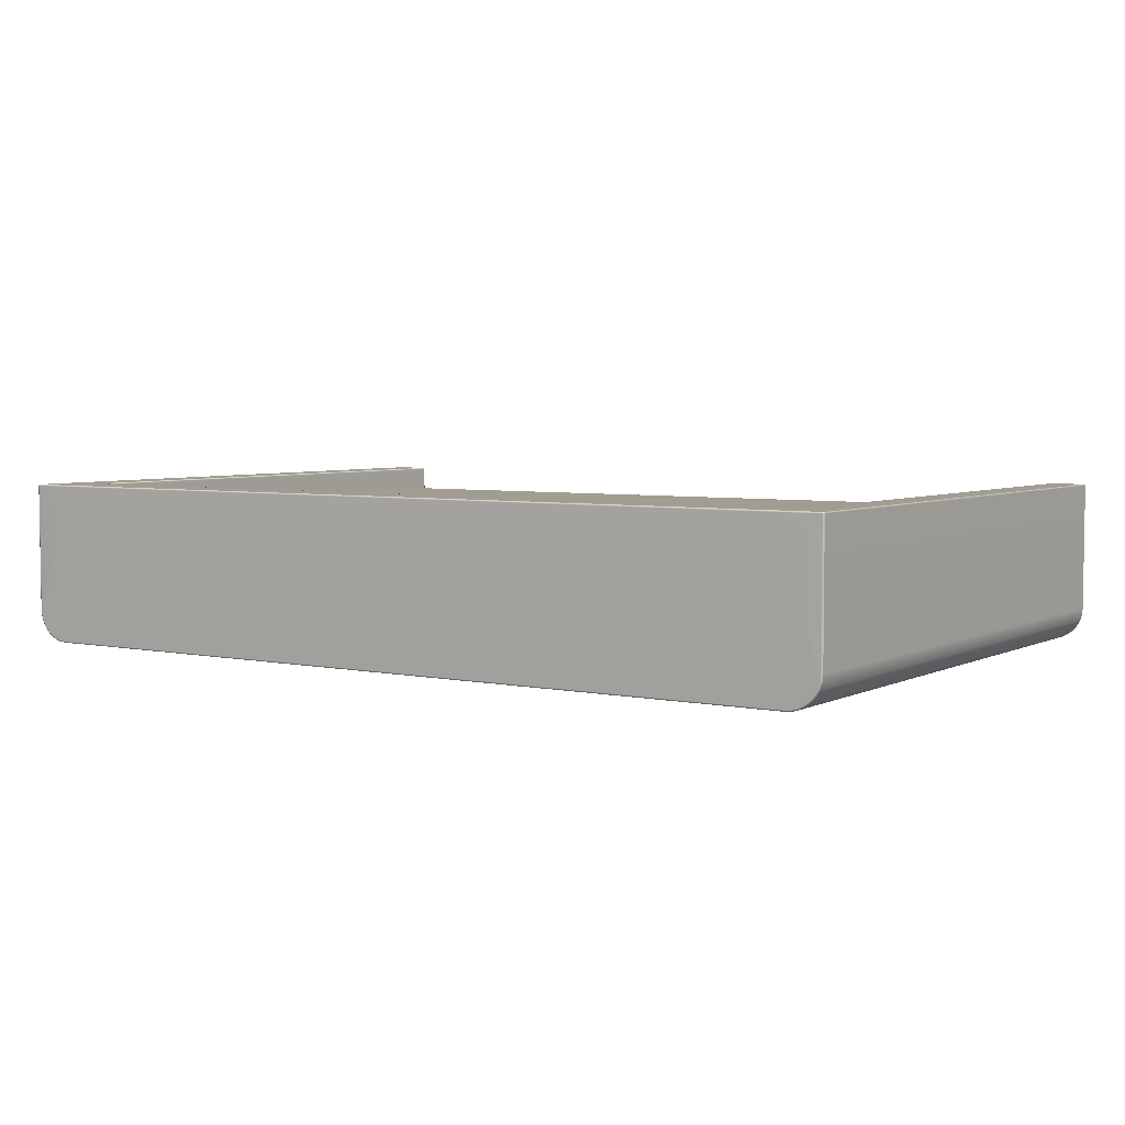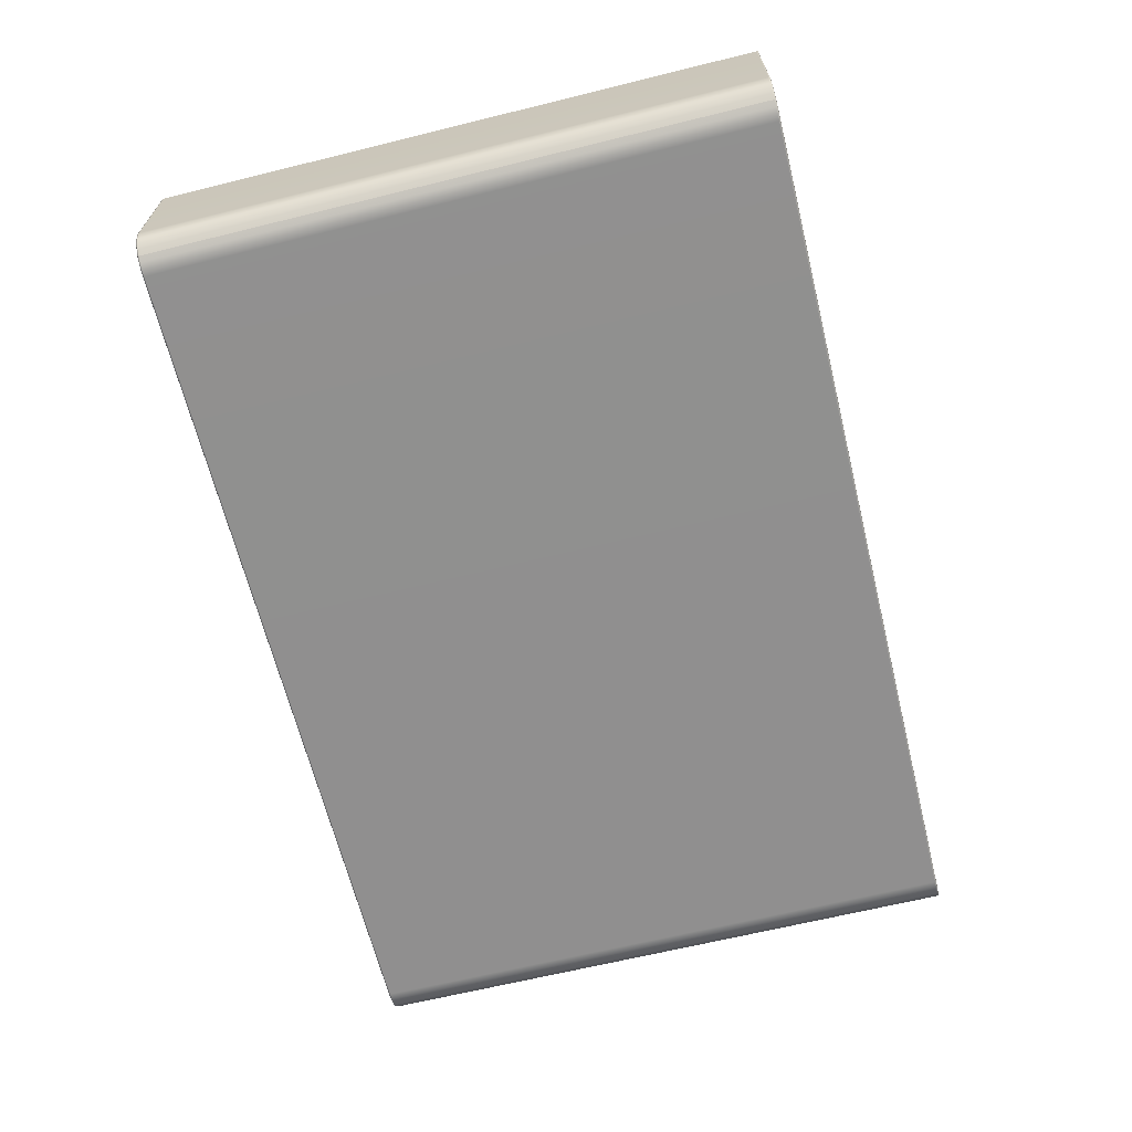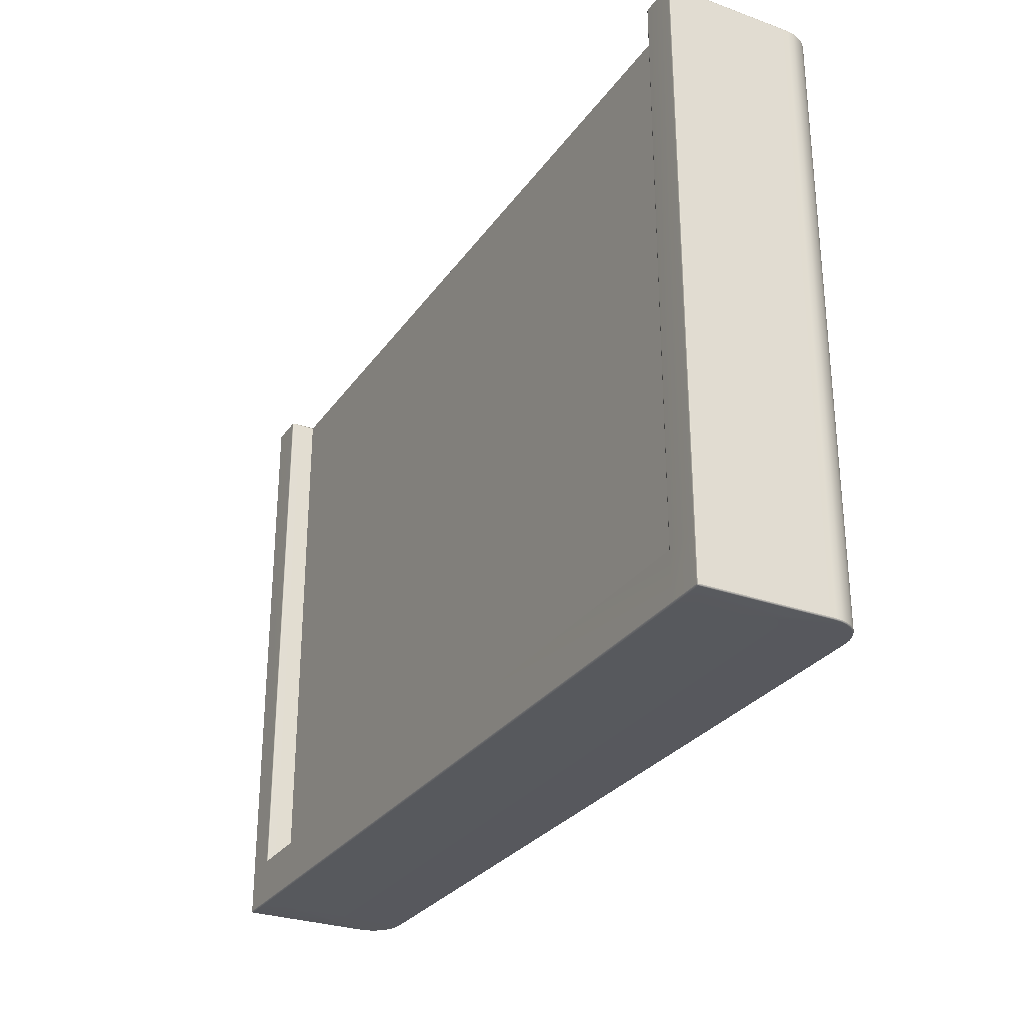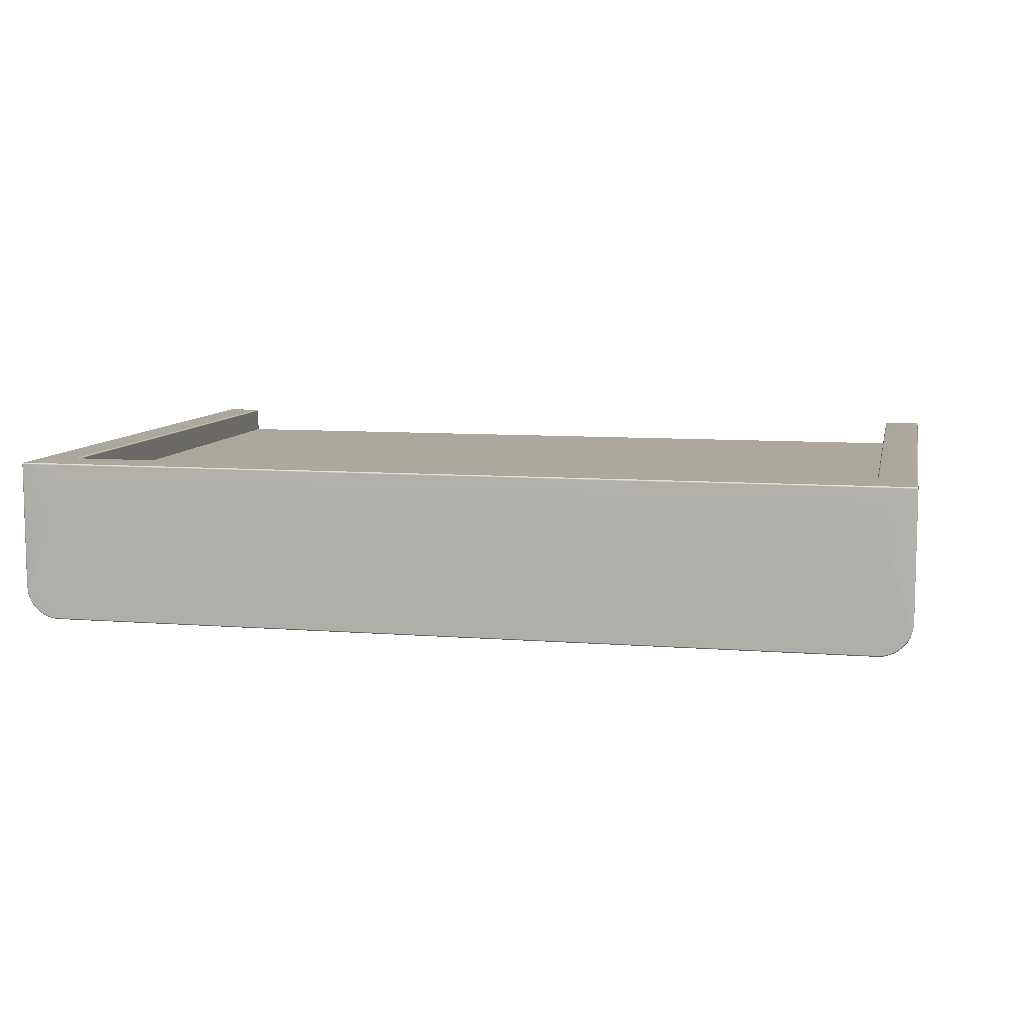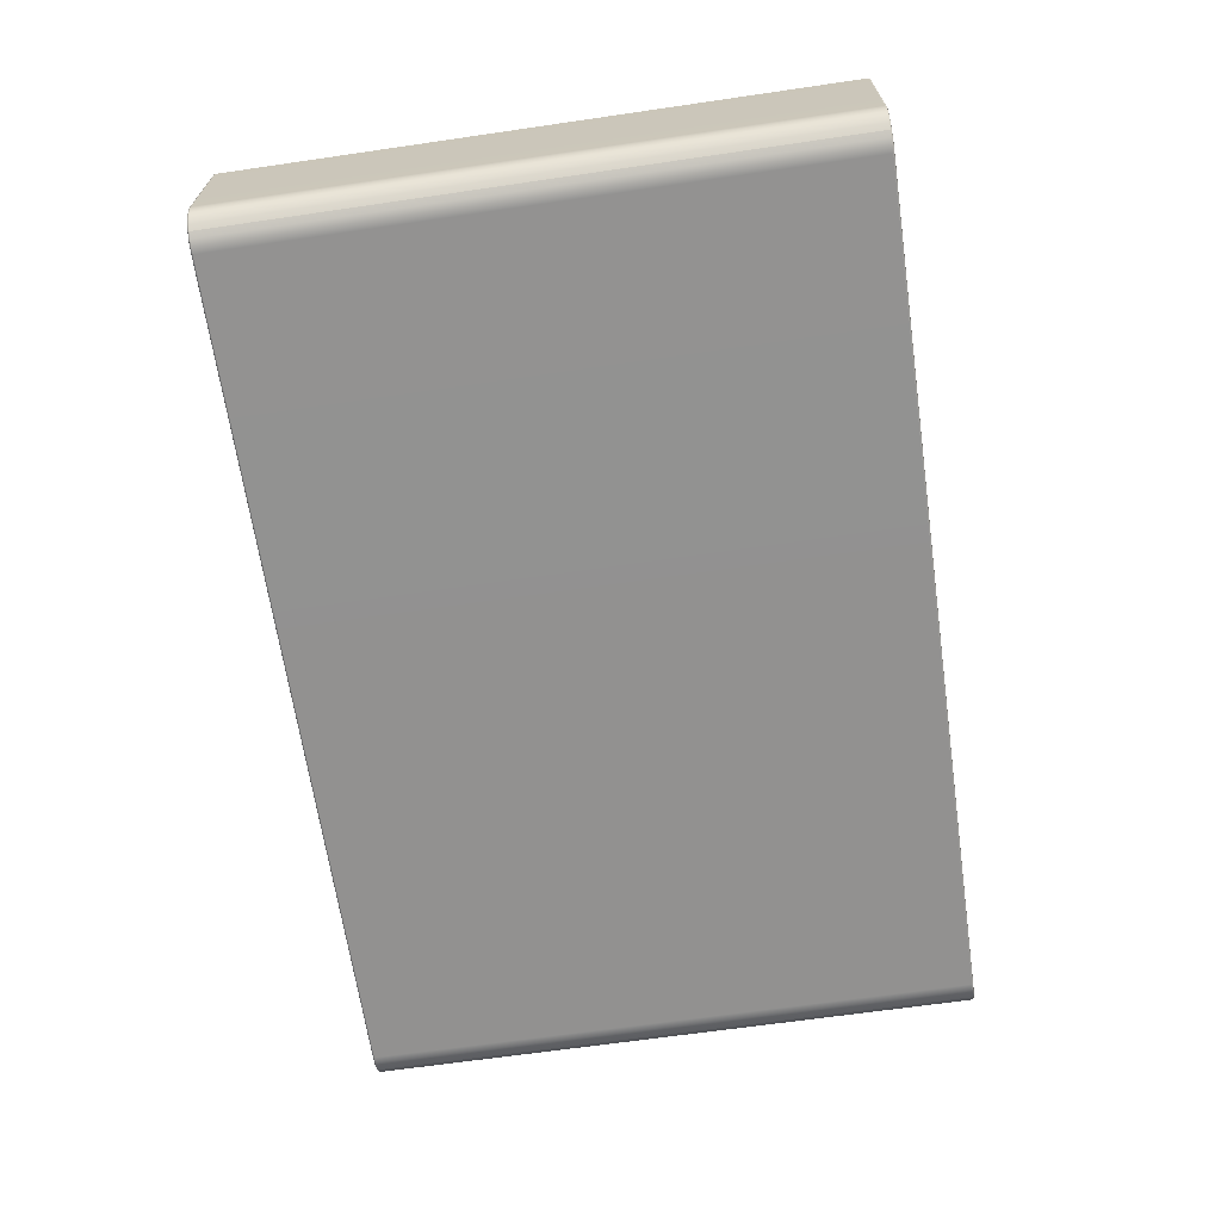
<metadata>
{"format":"obj","ext":"obj","renderer":"f3d","projection":"perspective","resolution":1024,"background":"white","views":[{"elev":4.7,"azim":-146.3,"up":"+Y"},{"elev":-65.6,"azim":103.9,"up":"+Y"},{"elev":-28.8,"azim":-118.2,"up":"+Z"},{"elev":8.5,"azim":-167.9,"up":"+Y"},{"elev":-66.3,"azim":98.3,"up":"+Y"}]}
</metadata>
<code>
g ENV_S06_StartPlatform_Platform_Medium_MO
v -18.8 6.776 -10.69
v -18.8 6.776 12.61
v -18.82 6.733 12.61
v -18.82 6.733 -10.69
v -18.8 6.776 -12.61
v -18.82 6.733 -12.61
v -18.82 1.387 12.61
v -18.82 1.387 -12.61
v -18.82 1.387 -10.69
v -18.79 1.112 -10.69
v -18.79 1.112 12.61
v -18.79 1.112 -12.61
v -18.71 0.8493 -10.69
v -18.71 0.8493 12.61
v -18.71 0.8493 -12.61
v -18.58 0.6063 -10.69
v -18.58 0.6063 12.61
v -18.58 0.6063 -12.61
v -18.41 0.3932 -10.69
v -18.41 0.3932 12.61
v -18.41 0.3932 -12.61
v -18.2 0.2187 -10.69
v -18.2 0.2187 12.61
v -18.2 0.2187 -12.61
v -18.76 6.794 -12.61
v -18.8 6.776 -10.69
v -18.8 6.776 -12.61
v -18.76 6.794 -10.69
v -17.28 6.794 -12.61
v -18.8 6.776 12.61
v -18.76 6.794 12.61
v -17.28 6.794 -10.69
v -17.28 6.794 12.61
v -17.23 6.776 -10.69
v -17.23 6.776 12.61
v -17.21 6.733 -10.69
v -17.21 6.733 12.61
v -17.2 5.712 12.61
v -17.2 5.712 -10.69
v -17.2 5.712 -10.69
v 0.0001183 5.712 12.61
v -17.2 5.712 12.61
v 0.0001183 5.712 -10.69
v -17.21 6.733 -10.69
v 17.3 5.712 -10.69
v 17.3 5.712 12.61
v 17.31 6.733 -10.69
v 0.0001183 6.733 -10.69
v -17.23 6.776 -10.69
v 17.33 6.776 -10.69
v 0.0001183 6.776 -10.69
v -17.28 6.794 -10.69
v 17.38 6.794 -10.69
v 0.0001183 6.794 -10.69
v -17.28 6.794 -12.61
v 17.38 6.794 -12.61
v 0.0001183 6.794 -12.61
v 18.86 6.794 -10.69
v 18.9 6.776 12.61
v 18.86 6.794 12.61
v 18.9 6.776 -10.69
v 18.86 6.794 -12.61
v 18.92 6.733 12.61
v 18.9 6.776 -12.61
v 18.92 6.733 -10.69
v 18.92 6.733 -12.61
v 18.92 1.387 12.61
v 18.92 1.387 -12.61
v 18.92 1.387 -10.69
v 18.89 1.112 -10.69
v 18.89 1.112 12.61
v 18.89 1.112 -12.61
v 18.81 0.8493 -10.69
v 18.81 0.8493 12.61
v 18.81 0.8493 -12.61
v 18.68 0.6063 -10.69
v 18.68 0.6063 12.61
v 18.68 0.6063 -12.61
v 18.51 0.3932 -10.69
v 18.51 0.3932 12.61
v 18.51 0.3932 -12.61
v 18.29 0.2187 -10.69
v 18.29 0.2187 12.61
v 18.29 0.2187 -12.61
v 17.38 6.794 -12.61
v 18.86 6.794 -12.61
v 18.86 6.794 -10.69
v 17.38 6.794 -10.69
v 18.86 6.794 12.61
v 17.37 6.794 12.61
v 17.33 6.776 -10.69
v 17.33 6.776 12.61
v 17.31 6.733 -10.69
v 17.31 6.733 12.61
v 17.3 5.712 12.61
v 17.3 5.712 -10.69
v 17.38 6.794 -12.61
v 18.86 6.776 -12.66
v 18.86 6.794 -12.61
v 18.9 6.776 -12.61
v 17.38 6.776 -12.66
v 0.0001183 6.794 -12.61
v 18.89 6.768 -12.65
v 18.9 6.733 -12.66
v 18.92 6.733 -12.61
v 18.86 6.733 -12.67
v 18.9 1.387 -12.66
v 18.92 1.387 -12.61
v 18.86 1.389 -12.67
v 18.87 1.116 -12.66
v 18.89 1.112 -12.61
v 18.83 1.125 -12.67
v 17.36 5.651 -12.67
v 17.37 6.733 -12.67
v 18.75 0.8729 -12.67
v 18.63 0.6402 -12.67
v 18.79 0.8562 -12.66
v 18.81 0.8493 -12.61
v 18.67 0.616 -12.66
v 18.68 0.6063 -12.61
v 18.46 0.437 -12.67
v 18.49 0.4064 -12.66
v 18.51 0.3932 -12.61
v 18.26 0.27 -12.67
v 18.28 0.2337 -12.66
v 18.29 0.2187 -12.61
v 18.03 0.1461 -12.67
v 18.04 0.1058 -12.66
v 18.05 0.08914 -12.61
v 17.78 0.06956 -12.67
v 17.78 0.02695 -12.66
v 17.79 0.009096 -12.61
v 17.49 0.04365 -12.67
v 17.49 -0.0001183 -12.66
v 17.5 -0.01797 -12.61
v 0.0001183 5.651 -12.67
v 0.0001183 0.04365 -12.67
v 0.0001183 -0.0001183 -12.66
v 0.0001183 -0.01797 -12.61
v -17.4 -0.01797 -12.61
v -17.4 -0.0001183 -12.66
v -17.69 0.009096 -12.61
v -17.39 0.04365 -12.67
v -17.69 0.02695 -12.66
v -17.95 0.08914 -12.61
v -17.95 0.1058 -12.66
v -18.2 0.2187 -12.61
v -17.68 0.06956 -12.67
v -17.26 5.651 -12.67
v -18.19 0.2337 -12.66
v -18.41 0.3932 -12.61
v -17.93 0.1461 -12.67
v 0.0001183 6.733 -12.67
v -18.16 0.27 -12.67
v -18.36 0.437 -12.67
v -18.4 0.4064 -12.66
v -18.58 0.6063 -12.61
v -18.57 0.616 -12.66
v -18.71 0.8493 -12.61
v 0.0001183 6.776 -12.66
v -18.53 0.6402 -12.67
v -18.7 0.8562 -12.66
v -18.79 1.112 -12.61
v -17.28 6.733 -12.67
v -17.28 6.776 -12.66
v -17.28 6.794 -12.61
v -18.66 0.8729 -12.67
v -18.77 1.116 -12.66
v -18.82 1.387 -12.61
v -18.76 6.733 -12.67
v -18.76 6.776 -12.66
v -18.76 6.794 -12.61
v -18.8 6.776 -12.61
v -18.73 1.125 -12.67
v -18.8 1.387 -12.66
v -18.82 6.733 -12.61
v -18.76 1.389 -12.67
v -18.8 6.733 -12.66
v -18.79 6.768 -12.65
v 18.86 6.794 12.61
v 17.37 6.776 12.66
v 17.37 6.794 12.61
v 17.33 6.776 12.61
v 18.86 6.776 12.66
v 18.9 6.776 12.61
v 17.34 6.768 12.65
v 17.33 6.733 12.66
v 17.31 6.733 12.61
v 17.37 6.733 12.67
v 17.31 5.694 12.66
v 17.3 5.712 12.61
v 17.36 5.651 12.67
v 0.0001183 5.694 12.66
v 0.0001183 5.712 12.61
v -17.2 5.712 12.61
v 0.0001183 5.651 12.67
v -17.21 5.694 12.66
v -17.21 6.733 12.61
v -17.23 6.733 12.66
v -17.23 6.776 12.61
v -17.26 5.651 12.67
v 0.0001183 0.04365 12.67
v 18.86 1.389 12.67
v 17.49 0.04365 12.67
v 18.83 1.125 12.67
v 18.86 6.733 12.67
v -17.24 6.768 12.65
v -17.28 6.776 12.66
v -17.28 6.794 12.61
v -18.76 6.794 12.61
v -17.28 6.733 12.67
v -18.76 6.776 12.66
v -18.8 6.776 12.61
v -18.76 1.389 12.67
v -18.73 1.125 12.67
v -18.66 0.8729 12.67
v -18.76 6.733 12.67
v -18.79 6.768 12.65
v -18.8 6.733 12.66
v -18.82 6.733 12.61
v -18.82 1.387 12.61
v -18.8 1.387 12.66
v -18.79 1.112 12.61
v -18.77 1.116 12.66
v -18.71 0.8493 12.61
v -18.7 0.8562 12.66
v -18.58 0.6063 12.61
v -18.57 0.616 12.66
v -18.41 0.3932 12.61
v -18.53 0.6402 12.67
v -18.4 0.4059 12.66
v -18.2 0.2187 12.61
v -18.36 0.437 12.67
v -18.19 0.2337 12.66
v -17.95 0.08914 12.61
v -18.16 0.27 12.67
v -17.95 0.1058 12.66
v -17.69 0.009096 12.61
v -17.93 0.1461 12.67
v -17.69 0.02695 12.66
v -17.4 -0.01797 12.61
v -17.68 0.06956 12.67
v -17.4 -0.0001183 12.66
v 0.0001183 -0.01797 12.61
v -17.39 0.04365 12.67
v 0.0001183 -0.0001183 12.66
v 17.49 -0.0001183 12.66
v 17.5 -0.01797 12.61
v 17.78 0.06956 12.67
v 17.78 0.02695 12.66
v 17.79 0.009096 12.61
v 18.03 0.1461 12.67
v 18.04 0.1058 12.66
v 18.05 0.08914 12.61
v 18.26 0.27 12.67
v 18.28 0.2337 12.66
v 18.29 0.2187 12.61
v 18.46 0.437 12.67
v 18.49 0.4059 12.66
v 18.51 0.3932 12.61
v 18.63 0.6402 12.67
v 18.67 0.616 12.66
v 18.68 0.6063 12.61
v 18.75 0.8729 12.67
v 18.79 0.8562 12.66
v 18.81 0.8493 12.61
v 18.87 1.116 12.66
v 18.89 1.112 12.61
v 18.9 1.387 12.66
v 18.92 1.387 12.61
v 18.9 6.733 12.66
v 18.92 6.733 12.61
v 18.89 6.768 12.65
v 18.29 0.2187 -12.61
v 18.05 0.08914 -10.69
v 18.29 0.2187 -10.69
v 18.29 0.2187 12.61
v 18.05 0.08914 -12.61
v 18.05 0.08914 12.61
v 17.79 0.009096 -10.69
v 17.79 0.009096 -12.61
v 17.79 0.009096 12.61
v 17.5 -0.01797 -10.69
v 17.5 -0.01797 -12.61
v 17.5 -0.01797 12.61
v 0.0001183 -0.01797 -12.61
v 0.0001183 -0.01797 -10.69
v 0.0001183 -0.01797 12.61
v -17.4 -0.01797 12.61
v -17.4 -0.01797 -10.69
v -17.4 -0.01797 -12.61
v -17.69 0.009096 12.61
v -17.69 0.009096 -12.61
v -17.69 0.009096 -10.69
v -17.95 0.08914 12.61
v -17.95 0.08914 -12.61
v -17.95 0.08914 -10.69
v -18.2 0.2187 12.61
v -18.2 0.2187 -12.61
v -18.2 0.2187 -10.69
g ENV_S06_StartPlatform_Platform_Medium_MO_0
f 3 2 1
f 4 3 1
f 4 1 5
f 6 4 5
f 7 3 4
f 4 6 8
f 9 7 4
f 9 4 8
f 7 9 10
f 10 9 8
f 11 7 10
f 12 10 8
f 11 10 13
f 13 10 12
f 14 11 13
f 15 13 12
f 14 13 16
f 16 13 15
f 17 14 16
f 18 16 15
f 17 16 19
f 19 16 18
f 20 17 19
f 21 19 18
f 20 19 22
f 22 19 21
f 23 20 22
f 24 22 21
f 27 26 25
f 26 28 25
f 25 28 29
f 26 30 28
f 30 31 28
f 28 32 29
f 28 31 32
f 31 33 32
f 34 32 33
f 35 34 33
f 34 35 36
f 35 37 36
f 37 38 36
f 38 39 36
f 42 41 40
f 41 43 40
f 40 43 44
f 43 41 45
f 41 46 45
f 43 45 47
f 43 48 44
f 48 43 47
f 44 48 49
f 48 47 50
f 48 51 49
f 51 48 50
f 52 49 51
f 50 53 51
f 54 52 51
f 53 54 51
f 52 54 55
f 54 53 56
f 54 57 55
f 57 54 56
f 60 59 58
f 59 61 58
f 58 61 62
f 59 63 61
f 61 64 62
f 63 65 61
f 61 65 64
f 65 66 64
f 63 67 65
f 66 65 68
f 67 69 65
f 65 69 68
f 69 67 70
f 69 70 68
f 67 71 70
f 70 72 68
f 70 71 73
f 70 73 72
f 71 74 73
f 73 75 72
f 73 74 76
f 73 76 75
f 74 77 76
f 76 78 75
f 76 77 79
f 76 79 78
f 77 80 79
f 79 81 78
f 79 80 82
f 79 82 81
f 80 83 82
f 82 84 81
f 87 86 85
f 88 87 85
f 89 87 88
f 90 89 88
f 88 91 90
f 91 92 90
f 92 91 93
f 94 92 93
f 95 94 93
f 96 95 93
f 99 98 97
f 98 99 100
f 98 101 97
f 102 97 101
f 103 98 100
f 104 103 100
f 98 103 104
f 105 104 100
f 98 106 101
f 106 98 104
f 107 104 105
f 108 107 105
f 109 106 104
f 107 109 104
f 110 107 108
f 111 110 108
f 112 109 107
f 110 112 107
f 109 113 106
f 113 109 112
f 113 114 106
f 106 114 101
f 115 113 112
f 115 112 110
f 113 115 116
f 117 110 111
f 117 115 110
f 116 115 117
f 118 117 111
f 119 117 118
f 119 116 117
f 120 119 118
f 121 116 119
f 121 113 116
f 122 119 120
f 122 121 119
f 123 122 120
f 124 121 122
f 113 121 124
f 125 122 123
f 125 124 122
f 126 125 123
f 127 124 125
f 127 113 124
f 128 125 126
f 128 127 125
f 129 128 126
f 130 127 128
f 113 127 130
f 131 128 129
f 131 130 128
f 132 131 129
f 133 113 130
f 133 130 131
f 134 131 132
f 134 133 131
f 135 134 132
f 113 133 136
f 113 136 114
f 137 133 134
f 133 137 136
f 138 134 135
f 138 137 134
f 139 138 135
f 138 139 140
f 141 138 140
f 137 138 141
f 141 140 142
f 143 137 141
f 137 143 136
f 144 141 142
f 143 141 144
f 144 142 145
f 146 144 145
f 146 145 147
f 148 143 144
f 148 144 146
f 143 149 136
f 149 143 148
f 150 146 147
f 150 147 151
f 152 148 146
f 152 149 148
f 152 146 150
f 153 136 149
f 149 152 154
f 154 152 150
f 155 149 154
f 136 153 114
f 156 150 151
f 154 150 156
f 155 154 156
f 156 151 157
f 158 156 157
f 155 156 158
f 158 157 159
f 153 160 114
f 160 101 114
f 160 102 101
f 161 155 158
f 149 155 161
f 162 158 159
f 161 158 162
f 162 159 163
f 160 153 164
f 164 153 149
f 102 160 165
f 165 160 164
f 166 102 165
f 167 161 162
f 167 149 161
f 168 162 163
f 167 162 168
f 168 163 169
f 164 170 165
f 164 149 170
f 165 171 166
f 170 171 165
f 171 172 166
f 172 171 173
f 149 167 174
f 174 167 168
f 175 168 169
f 174 168 175
f 175 169 176
f 177 149 174
f 149 177 170
f 177 174 175
f 178 175 176
f 177 175 178
f 170 177 178
f 178 176 173
f 171 170 178
f 171 179 173
f 179 178 173
f 179 171 178
f 182 181 180
f 181 182 183
f 181 184 180
f 180 184 185
f 186 181 183
f 186 183 187
f 186 187 181
f 183 188 187
f 181 189 184
f 187 189 181
f 187 188 190
f 188 191 190
f 189 187 192
f 187 190 192
f 190 191 193
f 191 194 193
f 194 195 193
f 193 196 190
f 196 192 190
f 195 197 193
f 196 193 197
f 195 198 197
f 198 199 197
f 198 200 199
f 201 196 197
f 197 199 201
f 196 202 192
f 202 196 201
f 189 192 203
f 202 204 192
f 203 192 205
f 206 189 203
f 189 206 184
f 200 207 199
f 208 207 200
f 199 207 208
f 209 208 200
f 208 209 210
f 199 211 201
f 211 199 208
f 212 208 210
f 211 208 212
f 212 210 213
f 201 211 214
f 201 214 215
f 216 201 215
f 217 211 212
f 211 217 214
f 218 212 213
f 219 218 213
f 212 218 219
f 217 212 219
f 220 219 213
f 219 220 221
f 217 219 222
f 222 219 221
f 214 217 222
f 222 221 223
f 214 222 224
f 224 222 223
f 215 214 224
f 224 223 225
f 215 224 226
f 226 224 225
f 216 215 226
f 226 225 227
f 228 226 227
f 216 226 228
f 228 227 229
f 230 216 228
f 201 216 230
f 231 228 229
f 230 228 231
f 231 229 232
f 233 230 231
f 233 201 230
f 234 231 232
f 233 231 234
f 234 232 235
f 236 233 234
f 201 233 236
f 237 234 235
f 236 234 237
f 237 235 238
f 239 236 237
f 239 201 236
f 240 237 238
f 239 237 240
f 240 238 241
f 201 239 242
f 242 239 240
f 243 240 241
f 242 240 243
f 241 244 243
f 245 201 242
f 245 242 243
f 245 202 201
f 245 243 246
f 202 245 246
f 244 246 243
f 204 202 246
f 246 244 247
f 247 204 246
f 244 248 247
f 249 204 247
f 192 204 249
f 250 247 248
f 250 249 247
f 251 250 248
f 252 249 250
f 252 192 249
f 253 250 251
f 253 252 250
f 254 253 251
f 255 252 253
f 192 252 255
f 256 253 254
f 256 255 253
f 257 256 254
f 258 255 256
f 258 192 255
f 259 256 257
f 259 258 256
f 260 259 257
f 192 258 261
f 261 258 259
f 262 259 260
f 262 261 259
f 263 262 260
f 264 192 261
f 264 261 262
f 192 264 205
f 265 262 263
f 265 264 262
f 205 264 265
f 266 265 263
f 267 205 265
f 267 265 266
f 203 205 267
f 268 267 266
f 269 203 267
f 269 267 268
f 206 203 269
f 270 269 268
f 271 206 269
f 271 269 270
f 272 271 270
f 184 206 271
f 271 272 185
f 273 184 271
f 273 271 185
f 184 273 185
f 276 275 274
f 276 277 275
f 275 278 274
f 277 279 275
f 275 280 278
f 275 279 280
f 280 281 278
f 279 282 280
f 280 283 281
f 280 282 283
f 283 284 281
f 282 285 283
f 286 284 283
f 287 283 285
f 287 286 283
f 288 287 285
f 287 288 289
f 286 287 290
f 290 287 289
f 291 286 290
f 289 292 290
f 291 290 293
f 292 294 290
f 290 294 293
f 292 295 294
f 293 294 296
f 295 297 294
f 294 297 296
f 295 298 297
f 296 297 299
f 298 300 297
f 297 300 299

</code>
